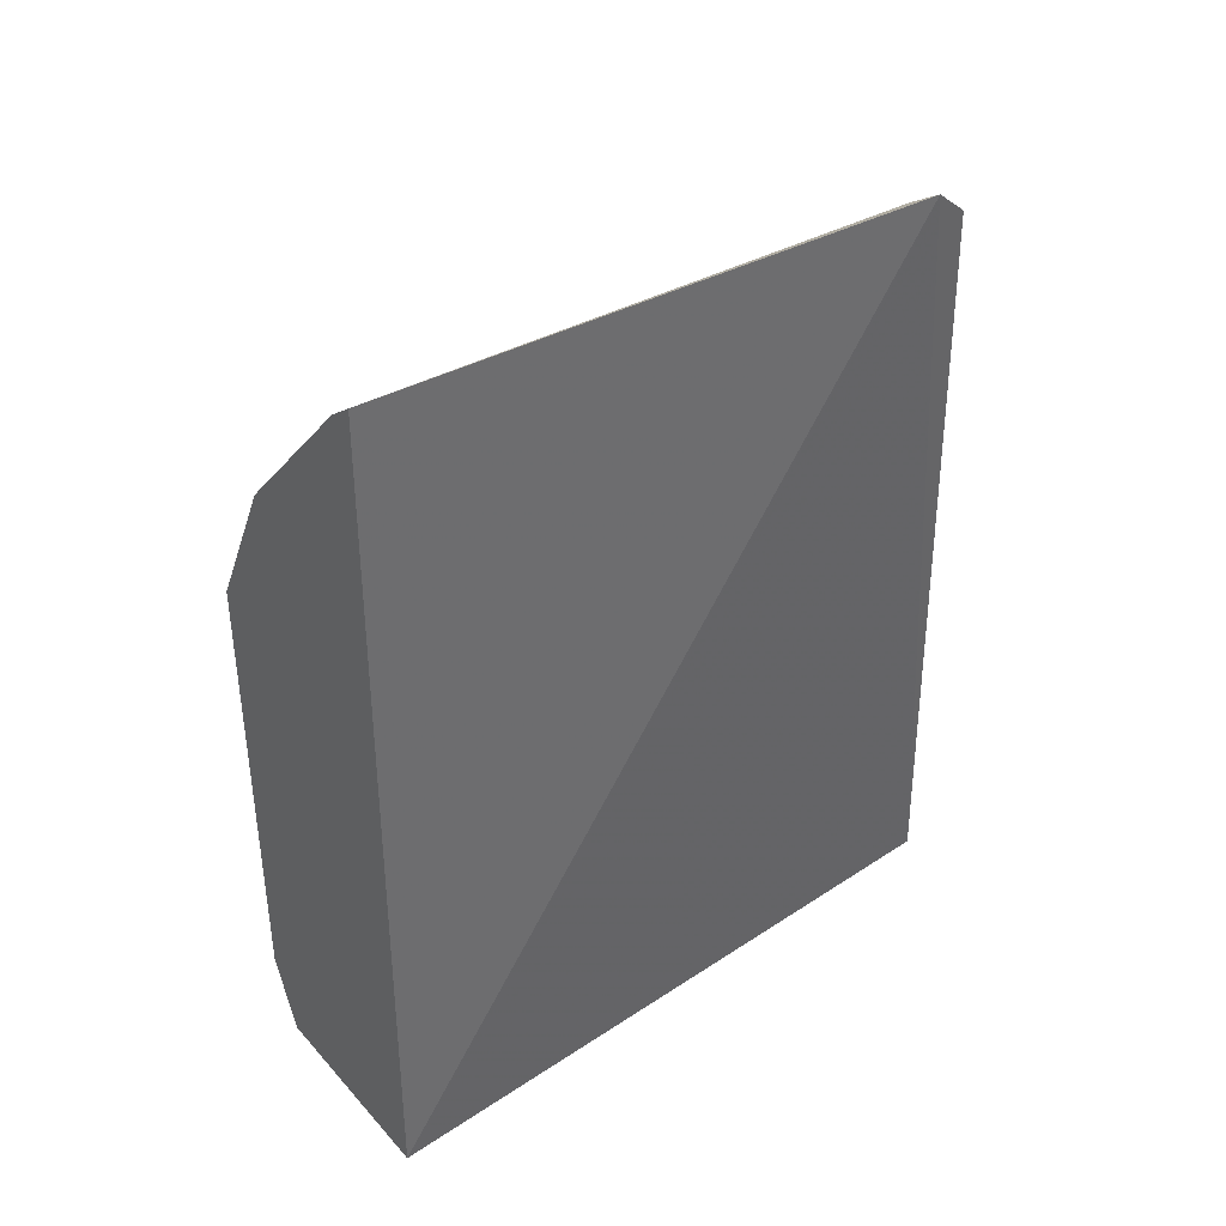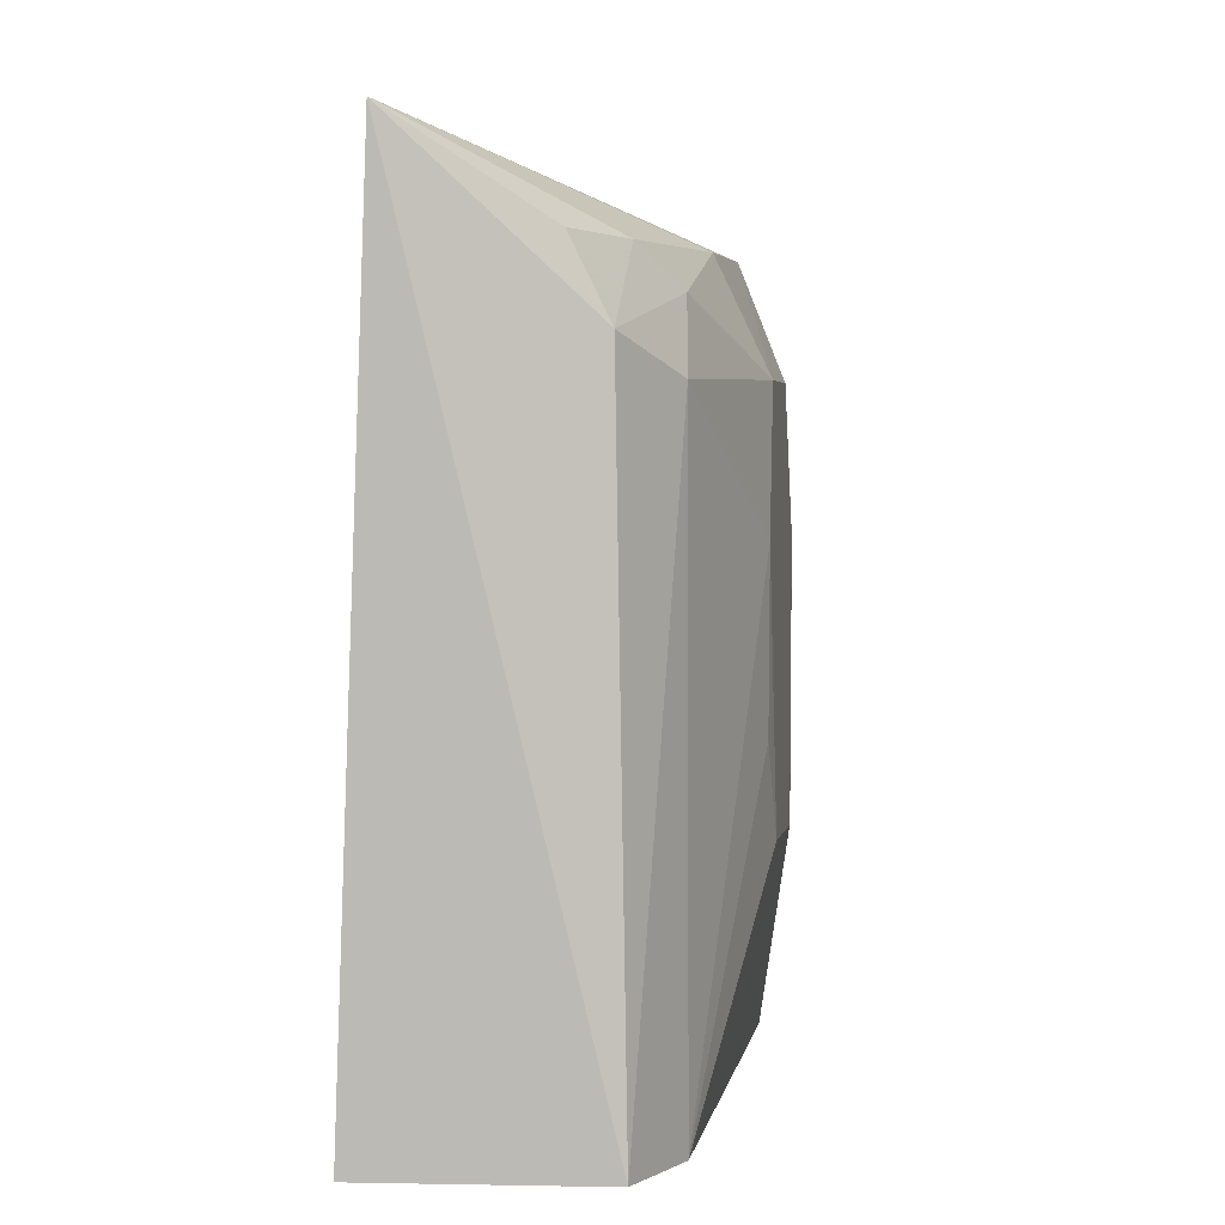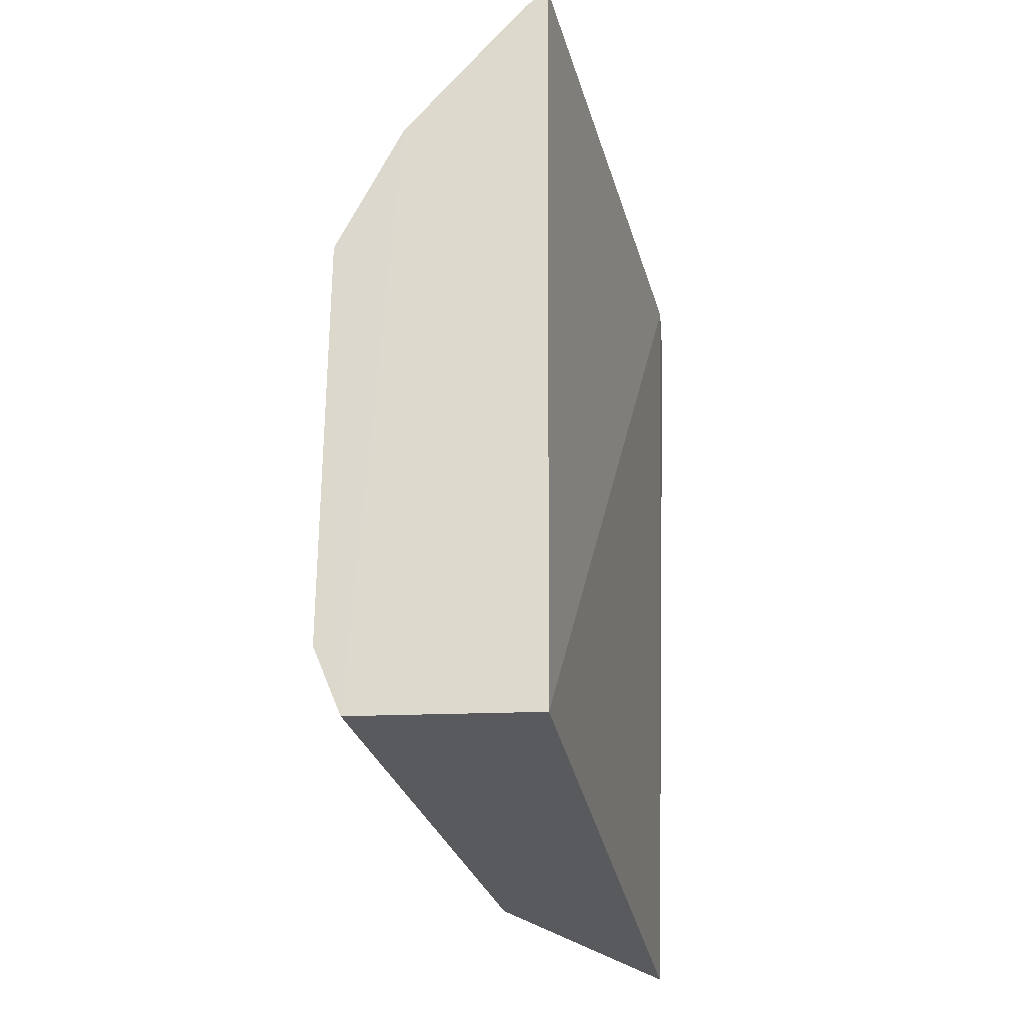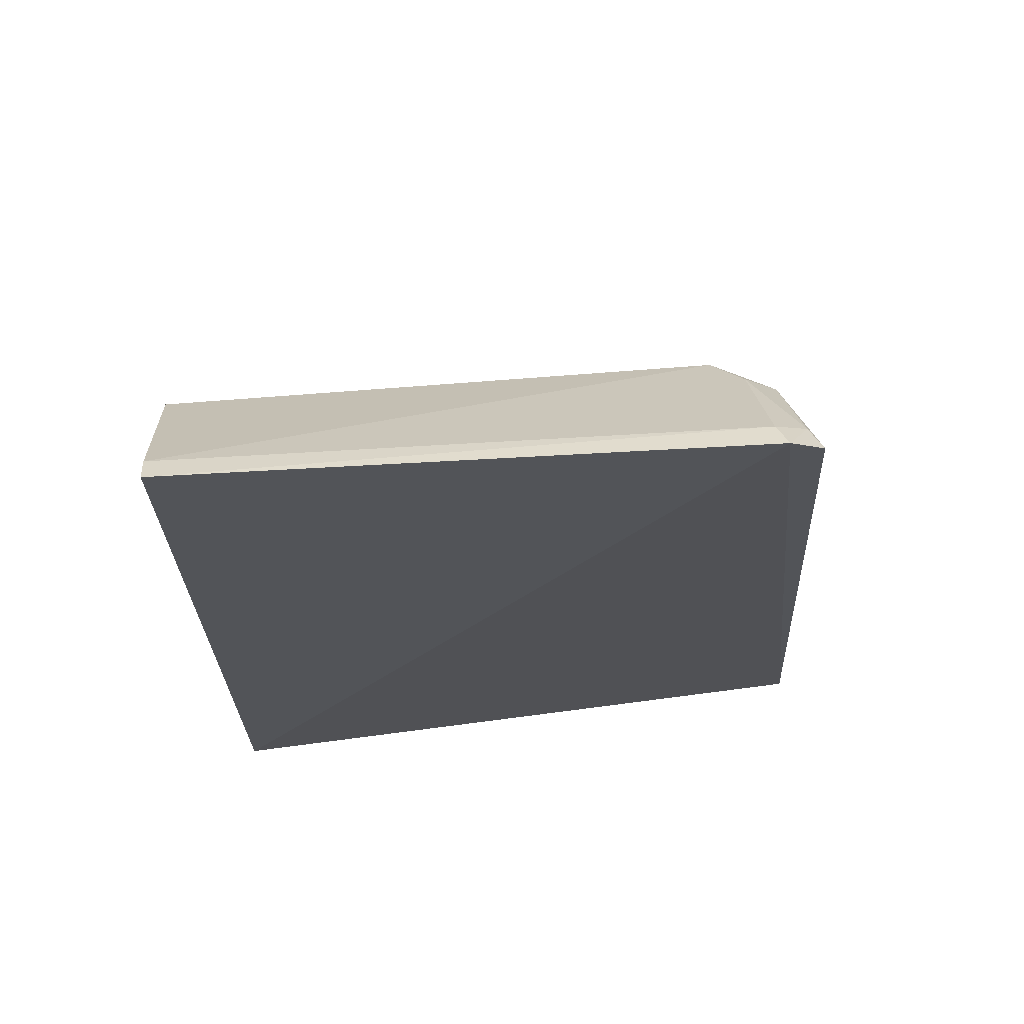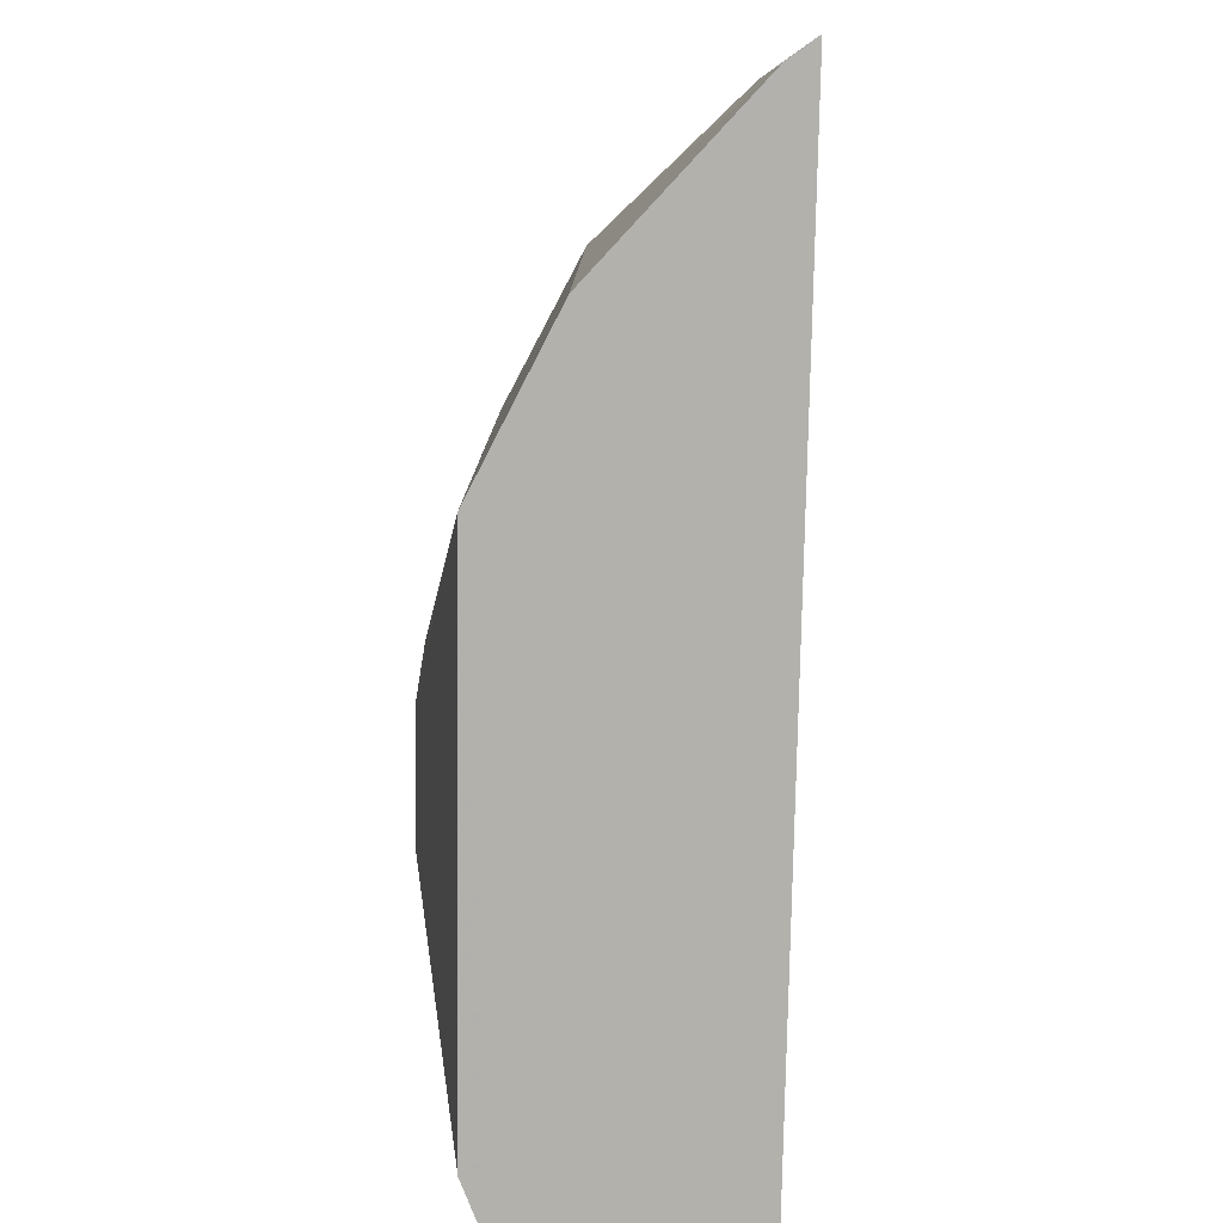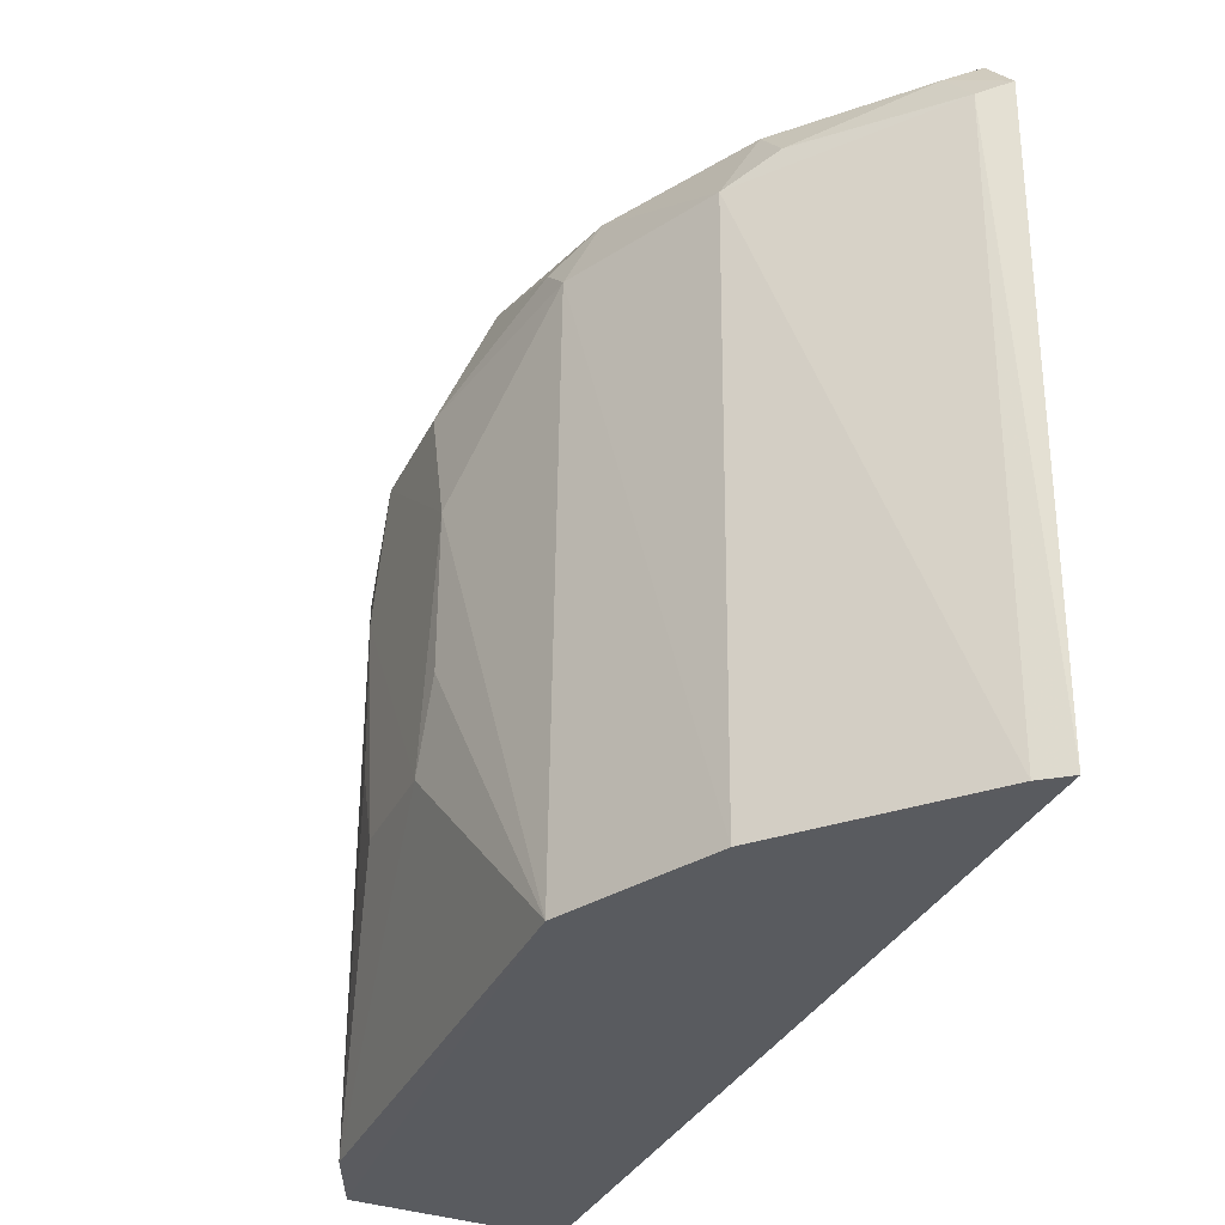
<metadata>
{"format":"obj","ext":"obj","renderer":"f3d","projection":"perspective","resolution":1024,"background":"white","views":[{"elev":38.6,"azim":-128.6,"up":"+Y"},{"elev":3.3,"azim":8.5,"up":"+Z"},{"elev":-30.6,"azim":-165.9,"up":"+Y"},{"elev":66.2,"azim":-95.7,"up":"+Y"},{"elev":-78.9,"azim":179.2,"up":"+Z"},{"elev":-32.5,"azim":157.8,"up":"+Z"}]}
</metadata>
<code>
v 0.01748 0.02218 0.08528
v 0.0299 -0.002304 0.08065
v 0.02792 0.01044 0.08175
v 0.01792 0.02443 0.05703
v 0.01822 -0.01433 0.05703
v 0.02827 0.01048 0.05705
v 0.02475 0.01666 0.08192
v 0.01963 -0.01543 0.08836
v 0.01722 0.02357 0.08359
v 0.02997 0.004158 0.07553
v 0.02681 -0.01357 0.05702
v 0.0265 0.01052 0.08469
v 0.02505 0.01694 0.05705
v 0.01838 0.02287 0.0832
v 0.02988 0.002521 0.08065
v 0.02637 -0.01334 0.08189
v 0.03006 -0.002226 0.06568
v 0.02318 0.01669 0.08476
v 0.02812 -0.003826 0.08466
v 0.01901 0.02362 0.05704
v 0.01874 0.02158 0.08481
v 0.02808 0.004113 0.08485
v 0.0281 -0.01019 0.0805
v 0.02997 -0.003864 0.07553
v 0.02817 -0.01026 0.05703
v 0.03007 0.002662 0.06555
v 0.02648 -0.01026 0.08465
v 0.0231 0.01817 0.08314
v 0.0279 0.008848 0.0832
v 0.02787 -0.008501 0.08316
v 0.02993 -0.003714 0.0691
v 0.02997 0.004064 0.06902
v 0.02494 -0.01337 0.0848
f 9 4 5
f 9 8 1
f 9 5 8
f 10 6 3
f 11 5 4
f 11 8 5
f 12 3 7
f 13 11 4
f 13 6 11
f 13 7 3
f 13 3 6
f 14 4 9
f 15 10 3
f 15 2 10
f 16 8 11
f 18 12 7
f 18 1 8
f 18 8 12
f 20 13 4
f 20 7 13
f 20 14 7
f 20 4 14
f 21 14 9
f 21 9 1
f 21 1 18
f 22 12 8
f 22 8 19
f 22 19 2
f 22 2 15
f 23 16 11
f 24 10 2
f 24 2 23
f 25 11 6
f 25 24 23
f 25 23 11
f 26 24 17
f 26 10 24
f 26 25 6
f 26 17 25
f 27 19 8
f 28 21 18
f 28 18 7
f 28 7 14
f 28 14 21
f 29 22 15
f 29 15 3
f 29 3 12
f 29 12 22
f 30 23 2
f 30 2 19
f 30 19 27
f 30 27 16
f 30 16 23
f 31 25 17
f 31 17 24
f 31 24 25
f 32 26 6
f 32 6 10
f 32 10 26
f 33 27 8
f 33 8 16
f 33 16 27

</code>
